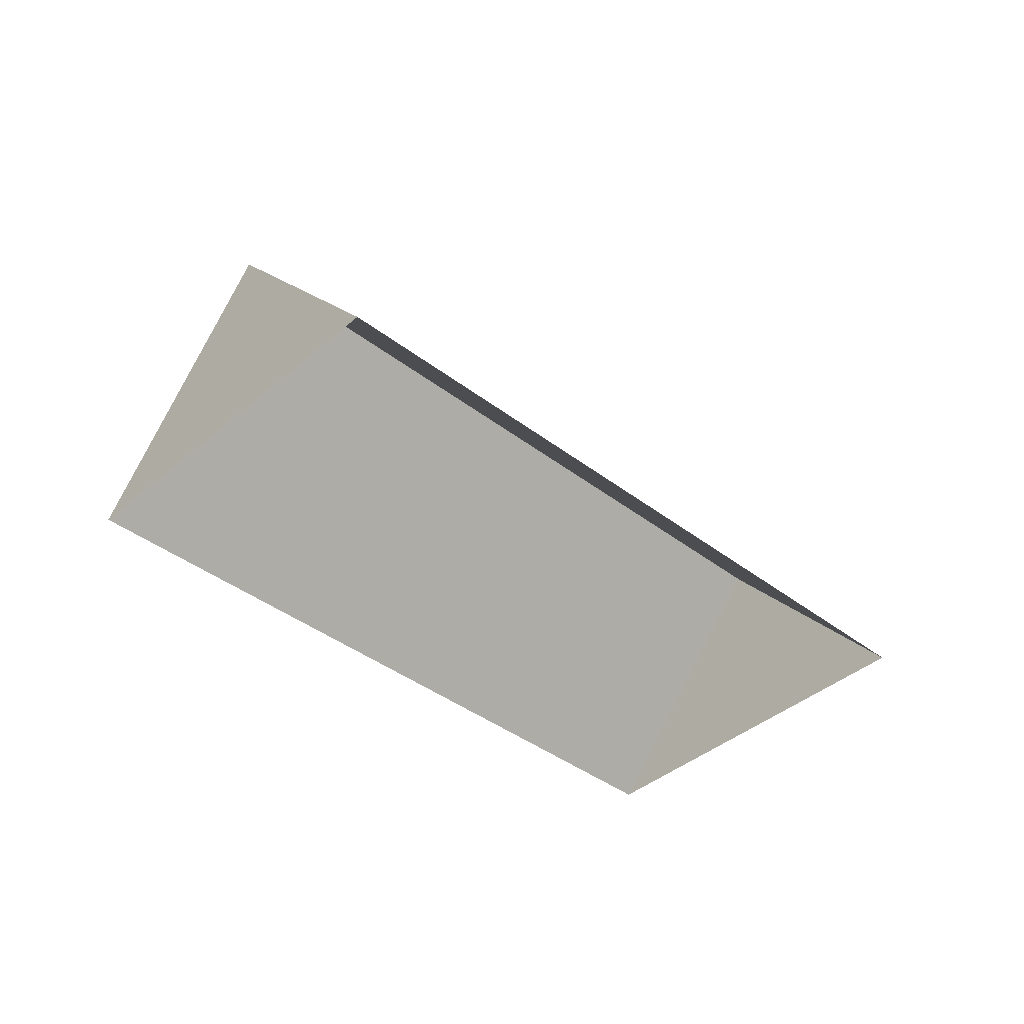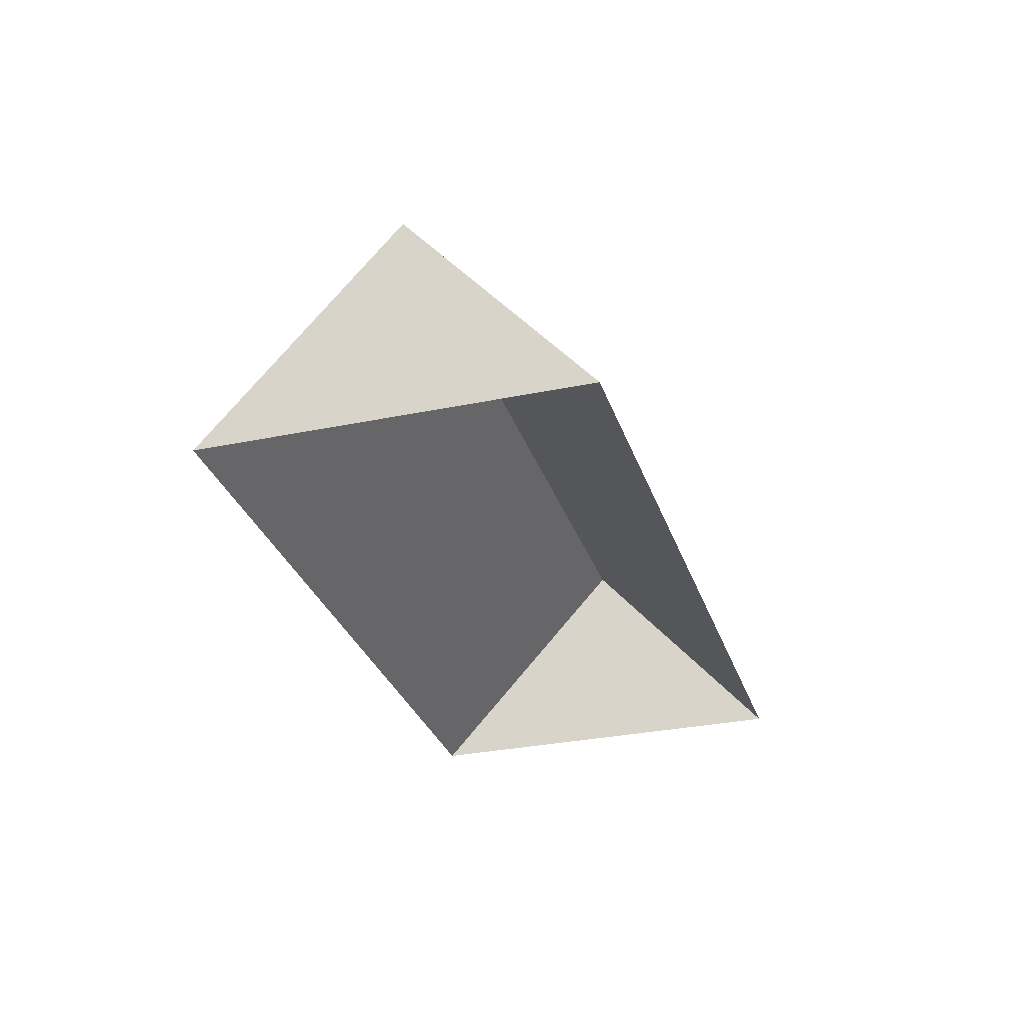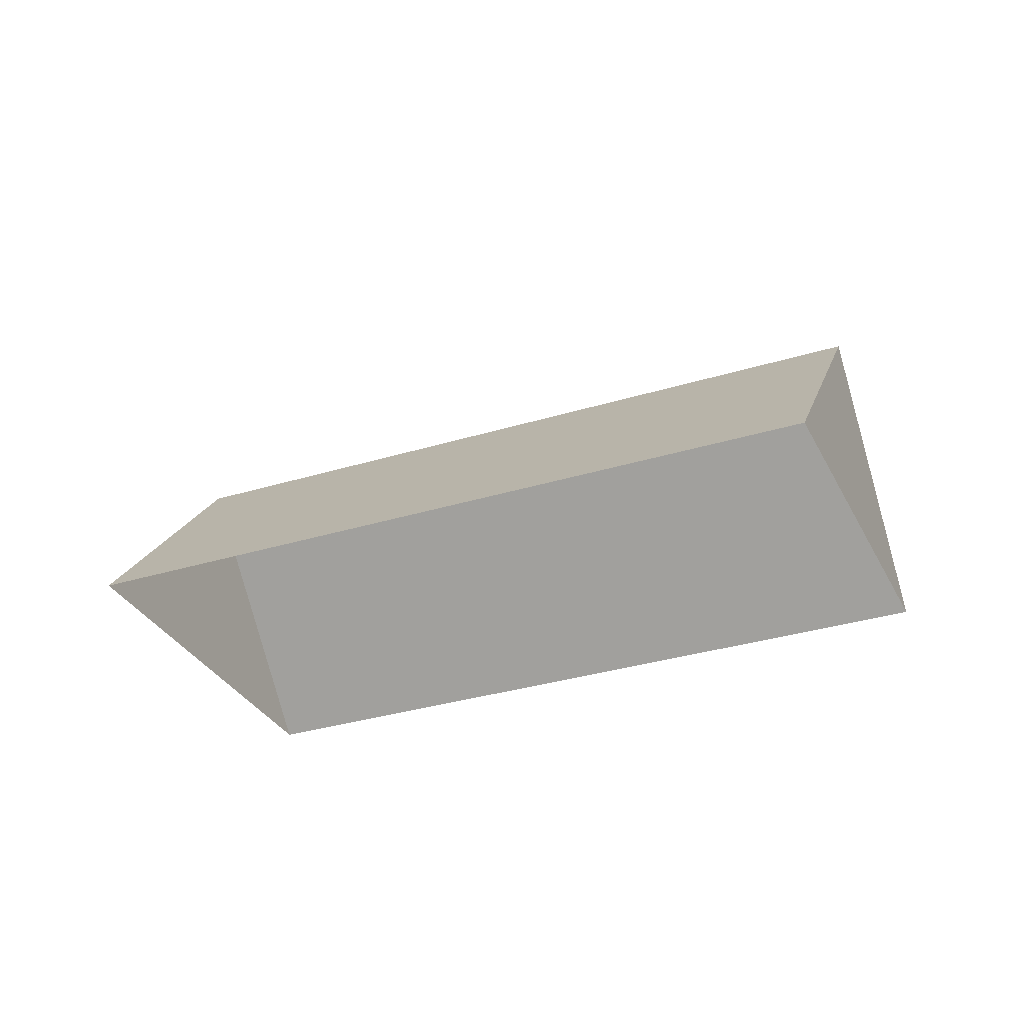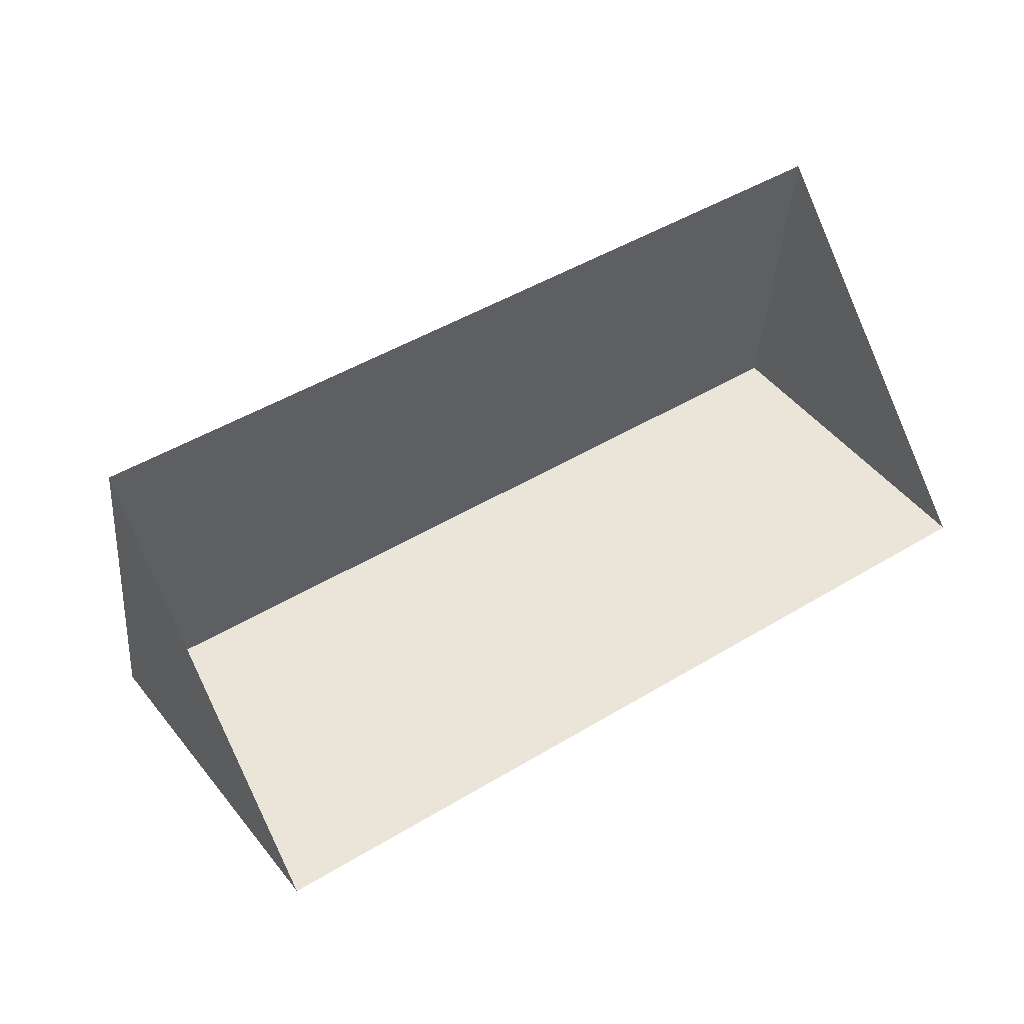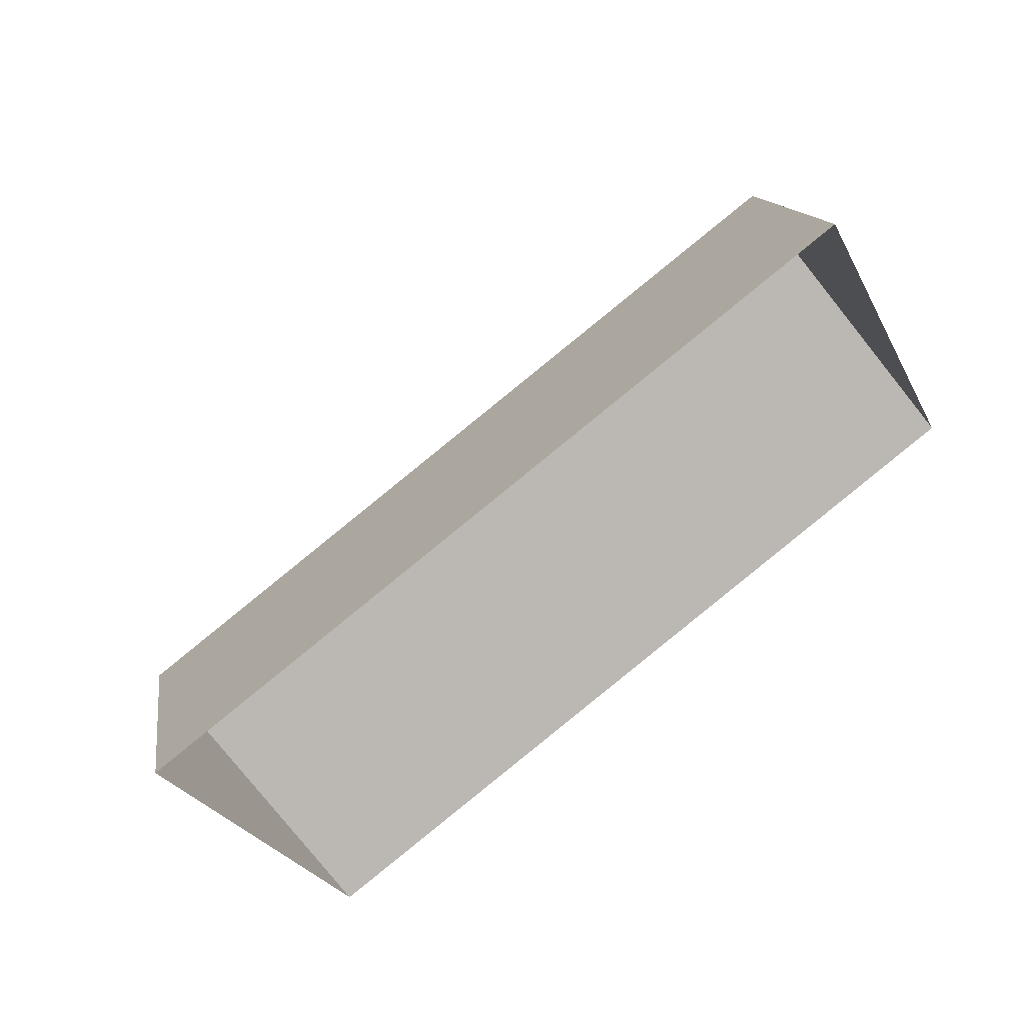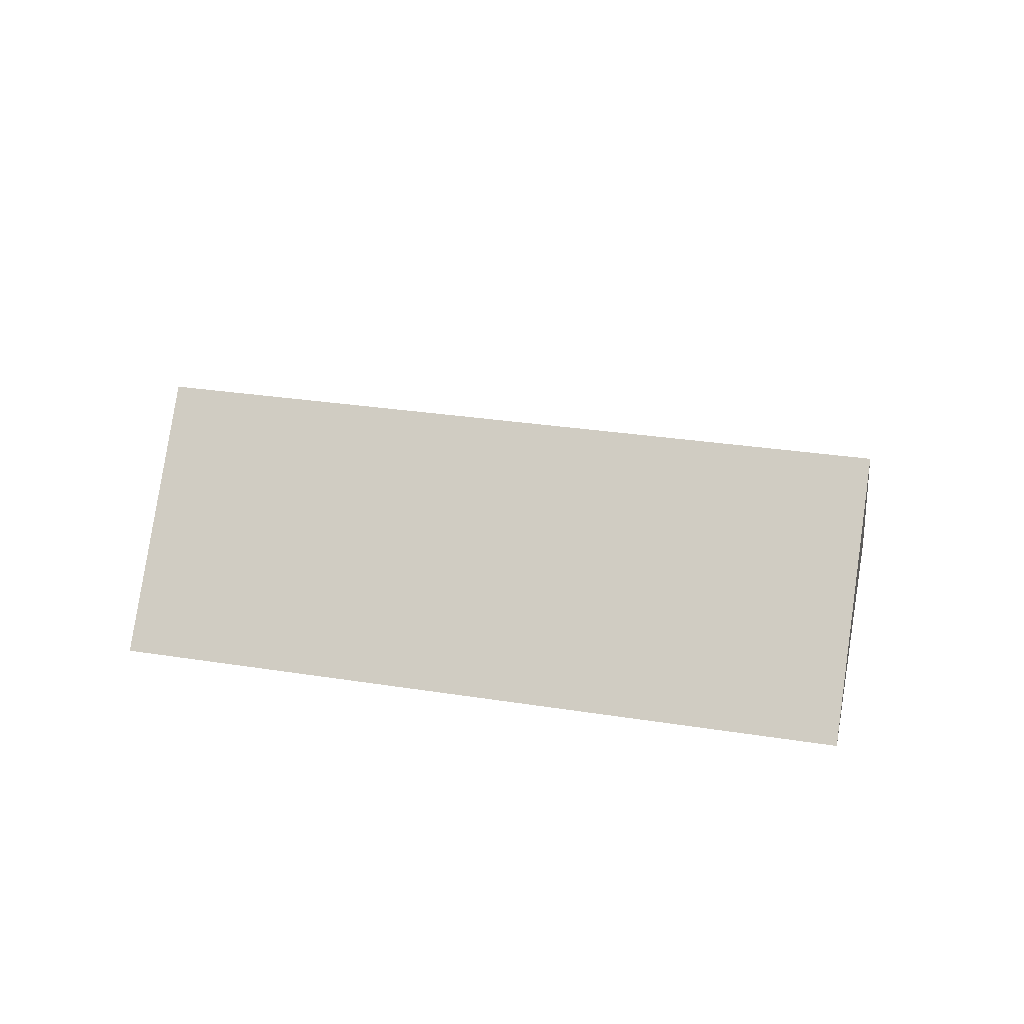
<metadata>
{"format":"obj","ext":"obj","renderer":"f3d","projection":"perspective","resolution":1024,"background":"white","views":[{"elev":-40.3,"azim":-69.0,"up":"+Y"},{"elev":-30.1,"azim":-98.6,"up":"+Y"},{"elev":-32.2,"azim":-2.1,"up":"+Y"},{"elev":-3.1,"azim":-25.0,"up":"+Z"},{"elev":49.5,"azim":-30.5,"up":"+Z"},{"elev":31.0,"azim":167.0,"up":"+Y"}]}
</metadata>
<code>
o BK39_500_016027_0061_roof
v 283.3 75 -121.5
v 66.65 75 -225.7
v 255.9 144.5 -64.21
v 39.08 145 -168.1
v 230 75 -10.01
v 13.02 75 -113.5
v 283.3 0 -121.5
v 66.65 0 -225.7
v 13.02 0 -113.5
v 230 0 -10.01
f 6 5 3 4
f 4 2 1 3
f 2 4 6
f 5 3 1

</code>
